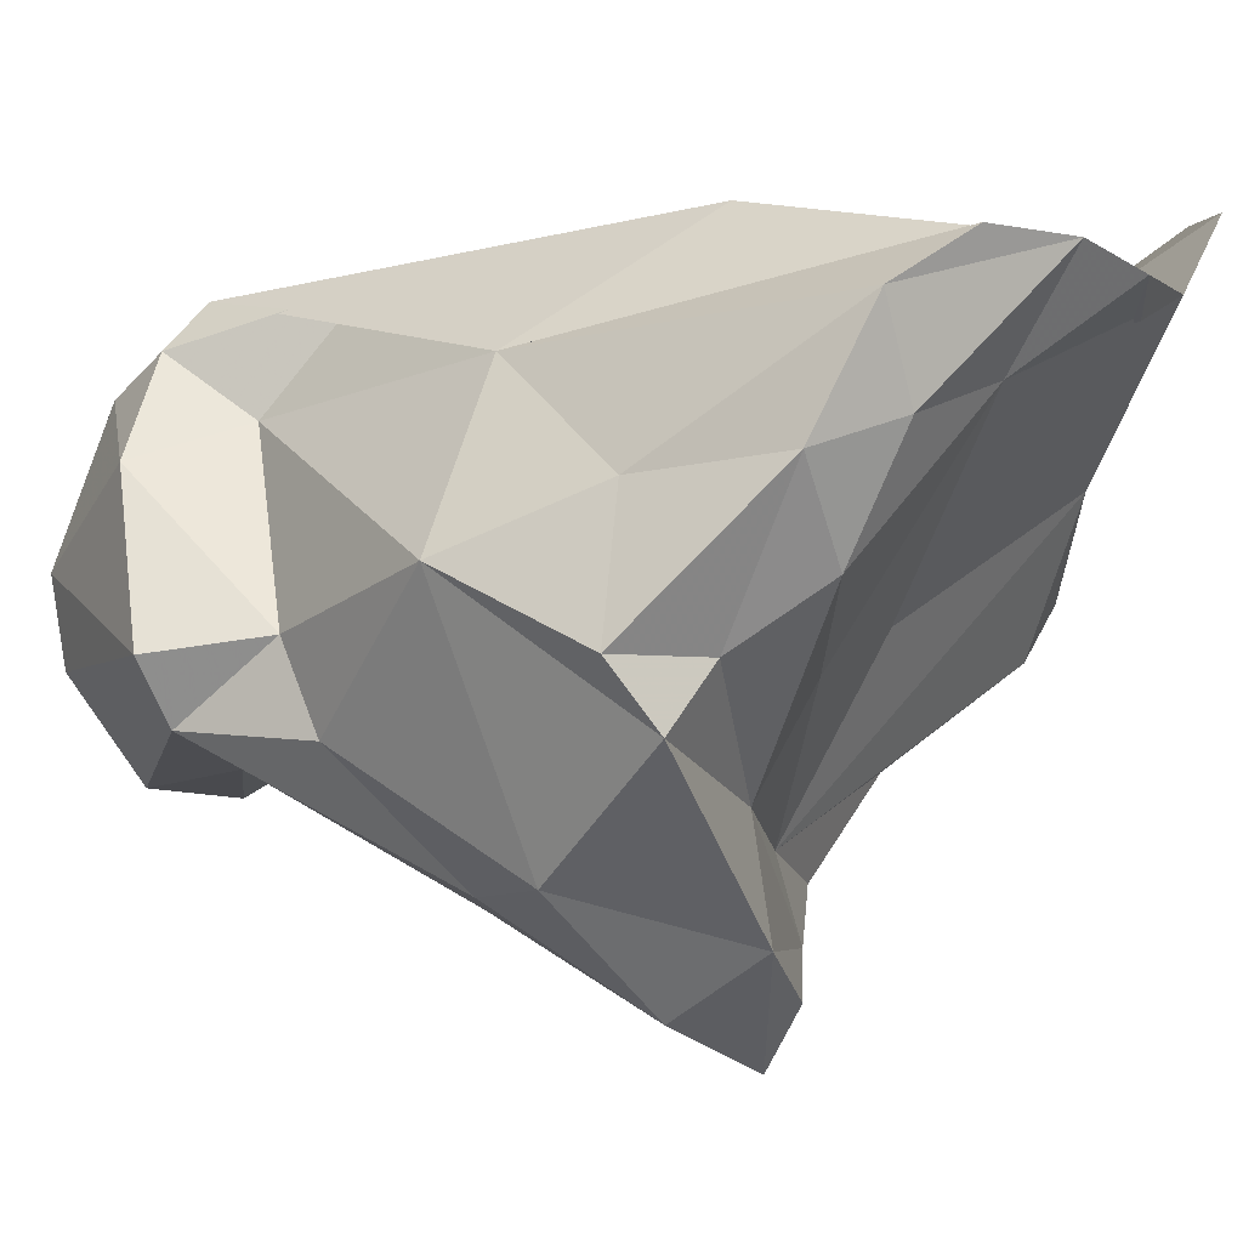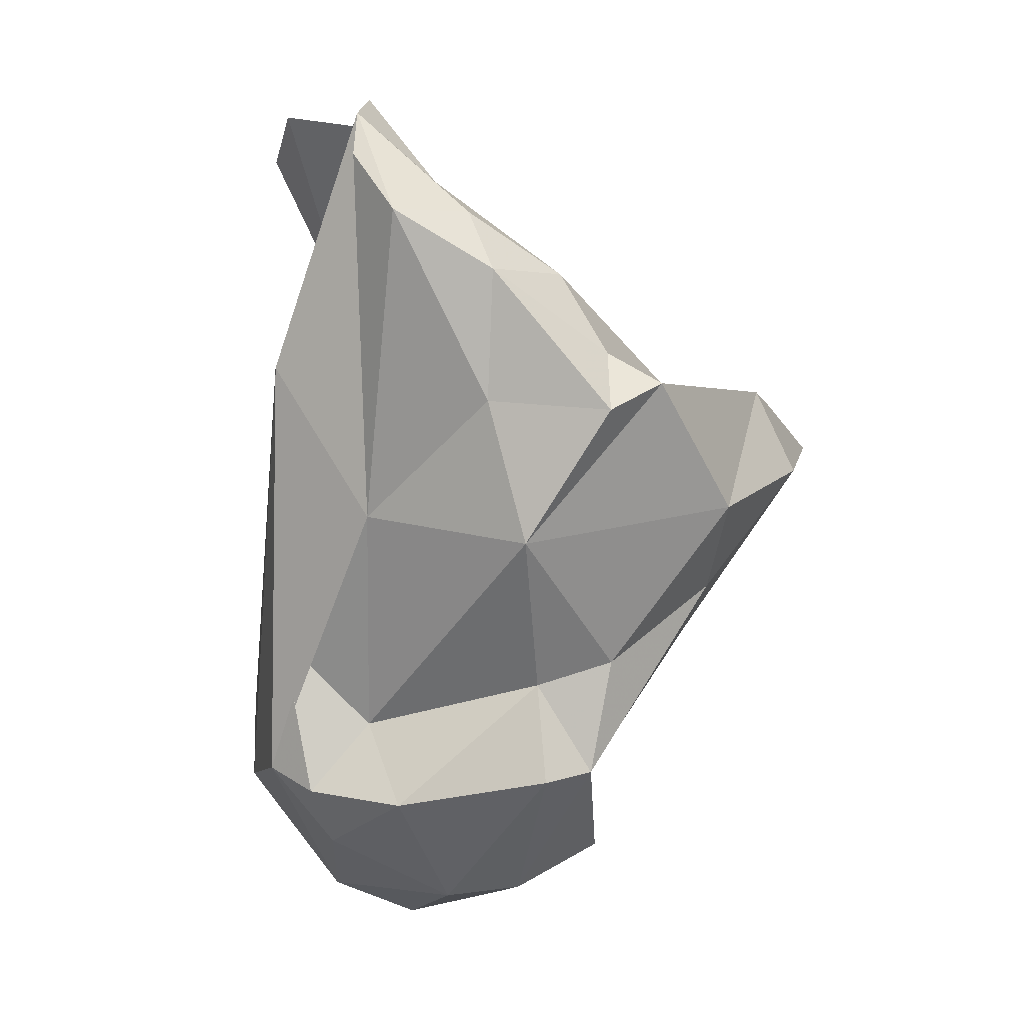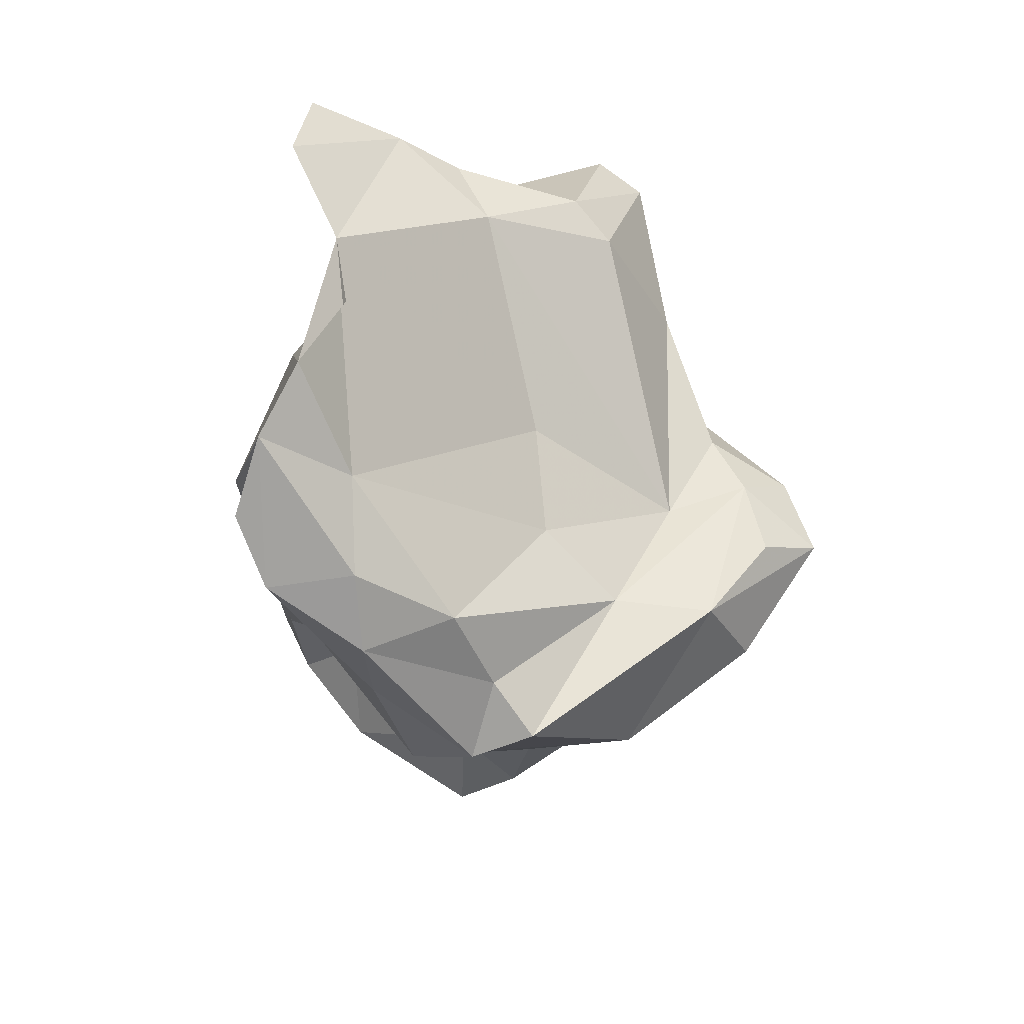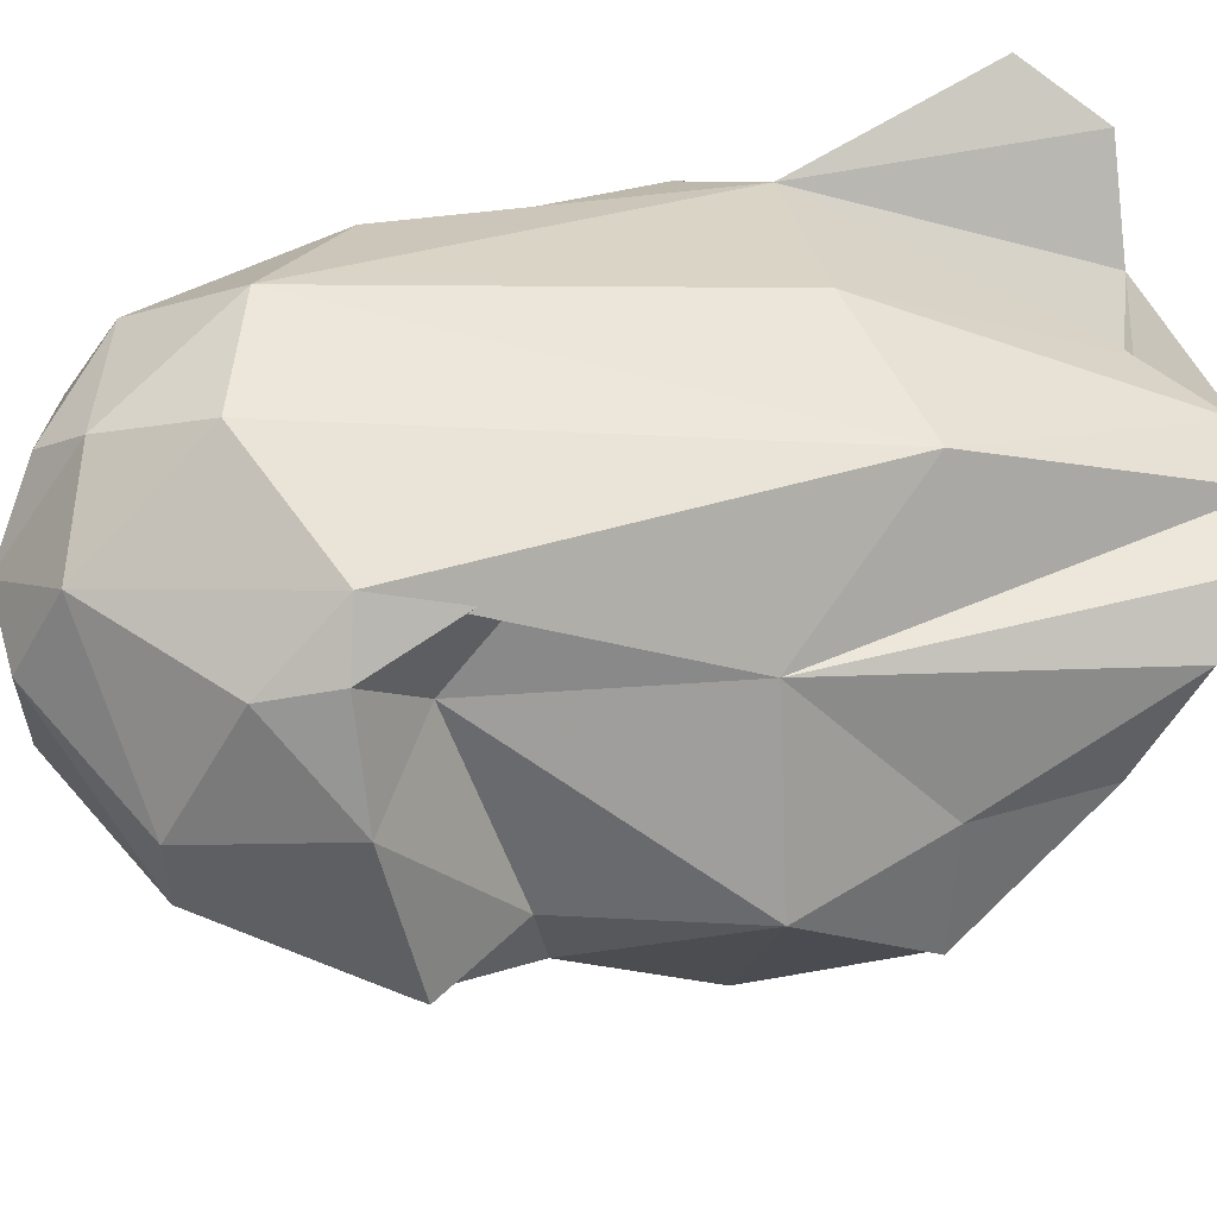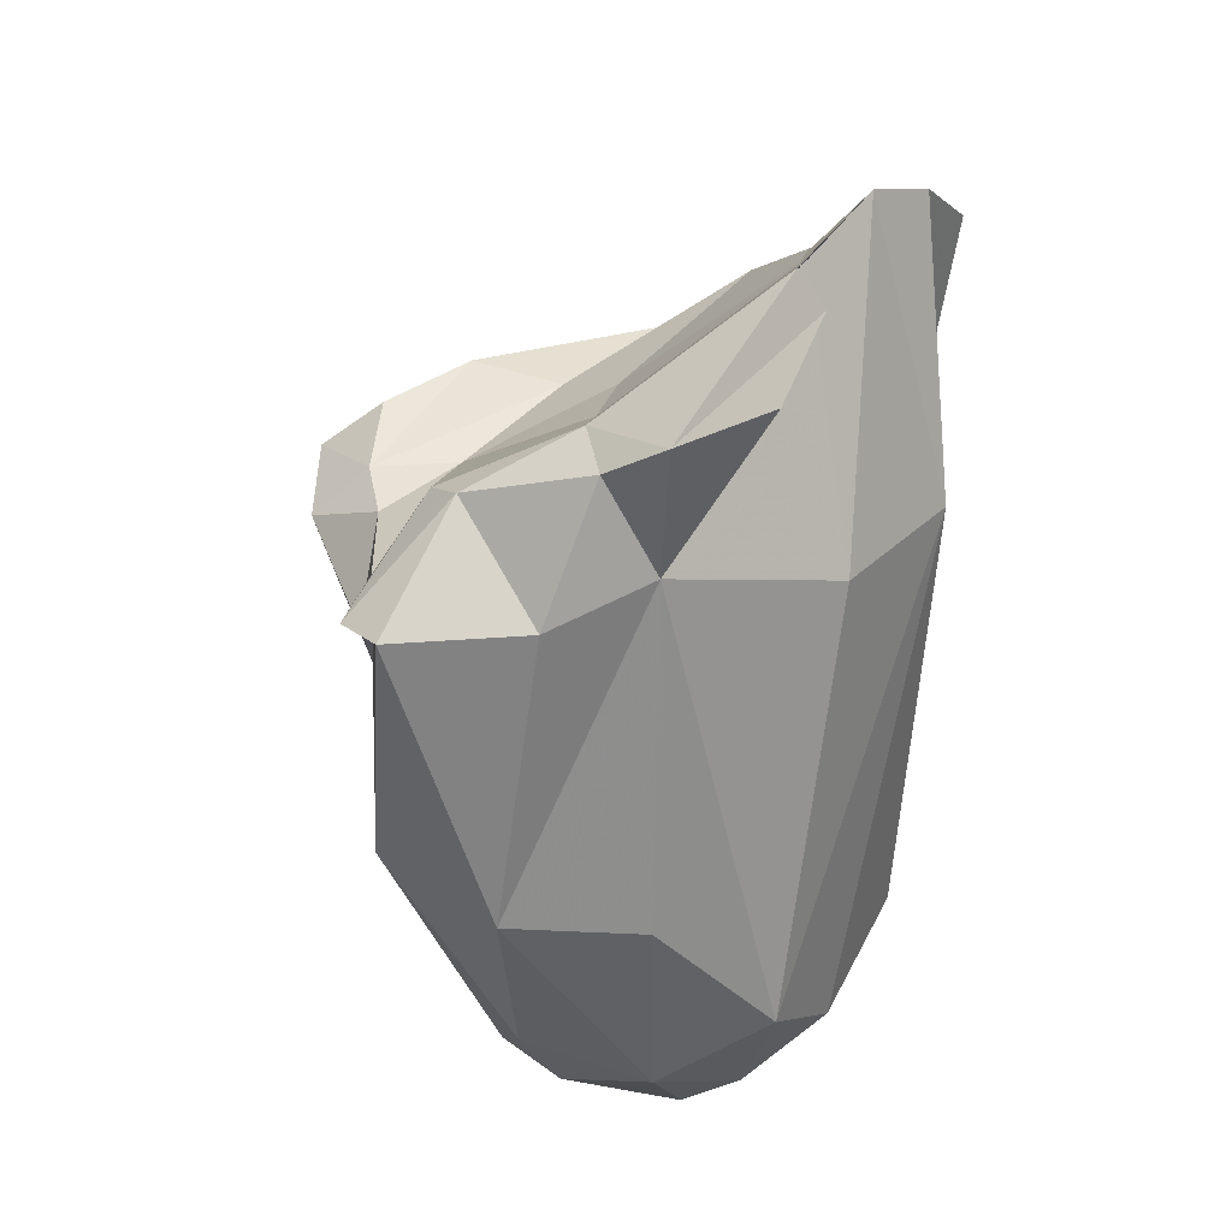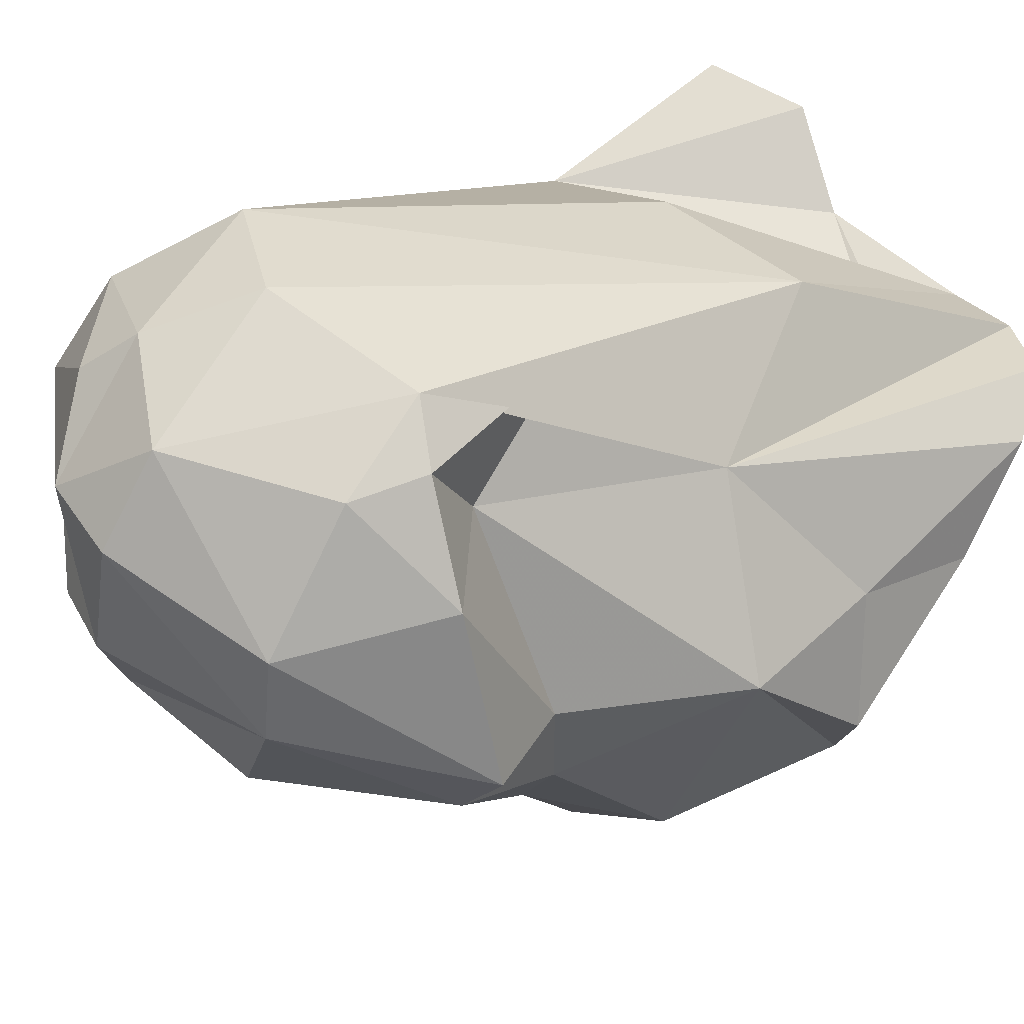
<metadata>
{"format":"obj","ext":"obj","renderer":"f3d","projection":"perspective","resolution":1024,"background":"white","views":[{"elev":-21.0,"azim":-70.5,"up":"+Y"},{"elev":-0.6,"azim":-81.1,"up":"+Z"},{"elev":59.9,"azim":-58.1,"up":"+Z"},{"elev":40.5,"azim":-121.3,"up":"+Y"},{"elev":37.3,"azim":138.7,"up":"+Z"},{"elev":25.0,"azim":-140.1,"up":"+Y"}]}
</metadata>
<code>
v 181.1 271.4 103.4
v 181.5 268.7 101.8
v 181.9 265.5 97.94
v 182.6 269.5 103.5
v 182 268.9 98.22
v 185.7 262.5 95.35
v 181.8 272.6 105
v 183.4 272.9 106.5
v 184.3 267.6 87.56
v 184.6 270.9 104.7
v 182.3 267.9 94.31
v 184 272.7 95.07
v 185.6 265.9 90.91
v 185 268 90.27
v 185.7 266.5 87.75
v 184.7 272 86.79
v 183 264.2 98.72
v 186.1 275.7 91.49
v 186.3 273.2 89
v 185.8 274.8 87.04
v 183.5 265.8 99.6
v 183.6 267.1 101.8
v 186.8 274.4 85.47
v 187.8 264.4 98.78
v 189.5 260.8 96.49
v 186.6 276.2 87.63
v 189.4 276.6 99.8
v 185.5 273 107.2
v 189 261.9 98.83
v 187.5 271 83.81
v 188.1 266.9 100.1
v 189.3 274.4 107.2
v 188 269 84.05
v 190.4 268.7 100.9
v 185.1 275.7 99.43
v 190 267.1 87.19
v 191.6 264.7 98.1
v 191.8 261.6 98.56
v 188.3 263.4 93.06
v 187.9 273.3 106.6
v 189.7 266.9 85.14
v 192.8 264.5 91.51
v 190.9 276.8 107.8
v 190.4 277.8 87.05
v 194 272.6 104.2
v 191.3 272.9 82.7
v 194.4 275.8 105.3
v 193.5 263.3 98.07
v 190.6 275.1 83.65
v 193.2 260.6 97.31
v 194.2 268.9 86.99
v 194.4 264.9 97.93
v 192.3 270.1 83.26
v 193.8 267.9 85.38
v 192.5 276.8 85.19
v 193.1 277.8 106.8
v 193.2 273.7 83.17
v 196.5 269.9 102.2
v 194.9 262.5 96.79
v 193 278.5 89
v 193.8 275.8 84.57
v 195.6 276.8 87.28
v 194.7 264.8 92.46
v 194.5 275.6 101.7
v 196.7 271.2 102.9
v 195.1 274.3 104.2
v 194.6 270.2 84.52
v 196.2 266.1 95.8
v 195.8 276.9 92.64
v 199.8 270.7 100.4
v 197 268 98.86
v 196.7 274.5 86.42
v 197.1 274.5 100.8
v 197.7 274.1 88.22
v 199.2 270.6 92.98
v 198.6 274.6 92.96
v 197.1 272.6 86.7
v 199.9 272.2 100.7
g foo
f 47 56 43
f 66 47 45
f 66 45 65
f 32 47 43
f 45 47 32
f 58 65 45
f 34 45 32
f 37 58 45
f 32 40 28
f 10 32 28
f 34 32 10
f 37 45 34
f 31 34 10
f 37 34 31
f 31 10 22
f 37 31 24
f 10 28 8
f 4 10 8
f 22 10 4
f 24 31 22
f 1 8 7
f 4 8 1
f 21 24 22
f 1 2 4
f 22 4 2
f 73 65 78
f 70 78 65
f 64 56 47
f 47 66 64
f 73 64 66
f 73 66 65
f 64 43 56
f 58 70 65
f 40 32 64
f 32 43 64
f 71 70 58
f 71 58 37
f 52 71 37
f 52 37 48
f 24 48 37
f 38 48 29
f 29 48 24
f 7 12 1
f 1 5 2
f 1 12 5
f 2 21 22
f 17 29 24
f 5 3 2
f 21 2 3
f 24 21 17
f 17 21 3
f 78 76 73
f 73 76 64
f 76 69 64
f 71 78 70
f 40 64 27
f 27 28 40
f 27 35 28
f 68 71 52
f 68 52 59
f 12 8 35
f 35 8 28
f 59 52 48
f 12 7 8
f 50 48 38
f 50 59 48
f 50 38 29
f 12 11 5
f 25 50 29
f 6 25 29
f 5 11 3
f 17 6 29
f 3 11 17
f 11 6 17
f 69 60 64
f 75 76 78
f 75 78 71
f 64 60 27
f 27 60 35
f 63 75 71
f 71 68 63
f 44 26 35
f 68 59 63
f 12 35 26
f 12 26 18
f 12 18 19
f 63 59 42
f 42 59 50
f 11 12 19
f 14 11 19
f 25 39 42
f 50 25 42
f 14 13 11
f 13 39 6
f 25 6 39
f 6 11 13
f 62 69 76
f 74 76 75
f 69 62 60
f 74 62 76
f 77 74 75
f 35 60 44
f 63 77 75
f 67 77 63
f 51 67 63
f 18 26 20
f 18 20 19
f 36 51 63
f 42 36 63
f 19 20 16
f 39 36 42
f 19 16 14
f 36 39 15
f 9 14 16
f 9 15 14
f 15 13 14
f 39 13 15
f 55 60 62
f 72 62 74
f 44 60 55
f 61 55 62
f 61 62 72
f 77 72 74
f 57 55 61
f 49 44 55
f 49 55 57
f 57 61 72
f 67 72 77
f 49 26 44
f 67 51 54
f 23 26 49
f 20 26 23
f 36 54 51
f 49 30 23
f 23 16 20
f 41 54 36
f 16 23 30
f 41 36 15
f 15 33 41
f 30 9 16
f 9 30 33
f 15 9 33
f 53 57 72
f 72 67 53
f 46 49 57
f 46 57 53
f 54 53 67
f 30 49 46
f 33 46 53
f 41 33 54
f 33 53 54
f 33 30 46
g

</code>
